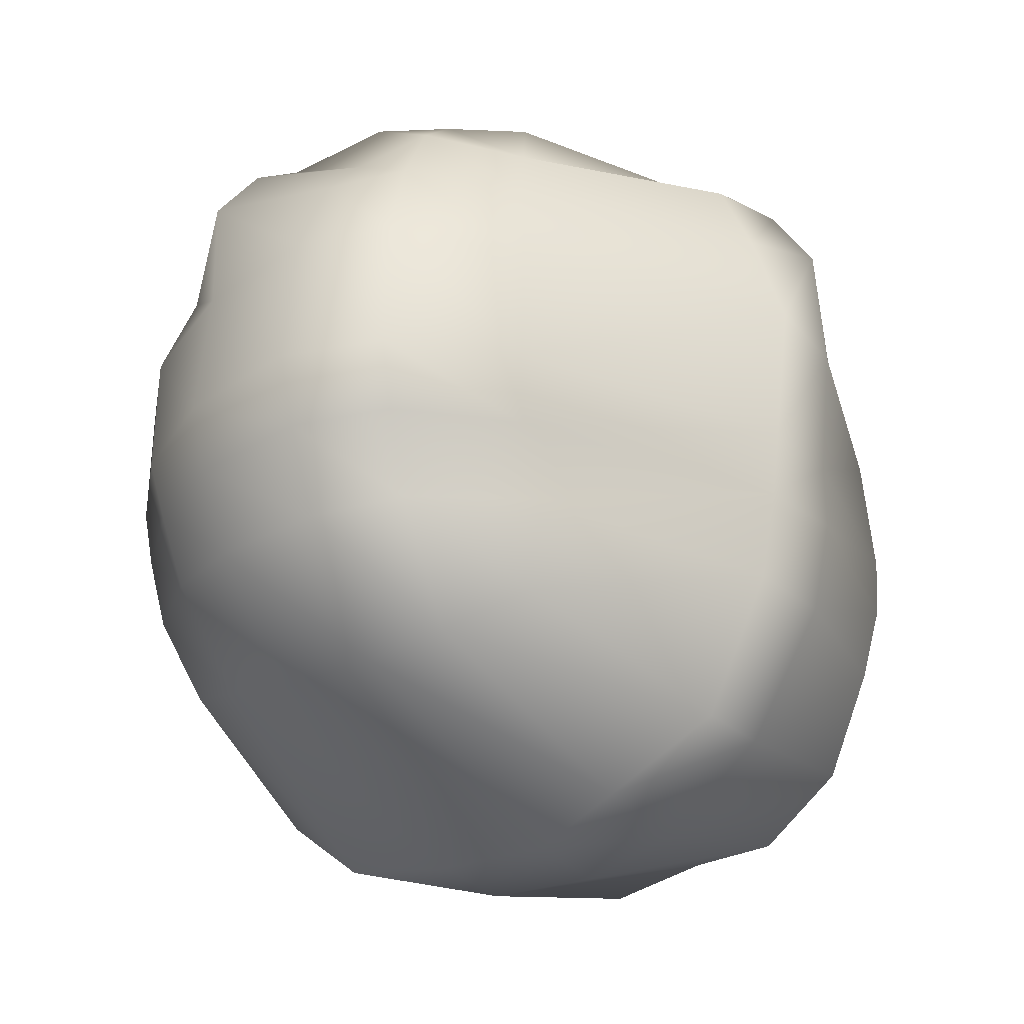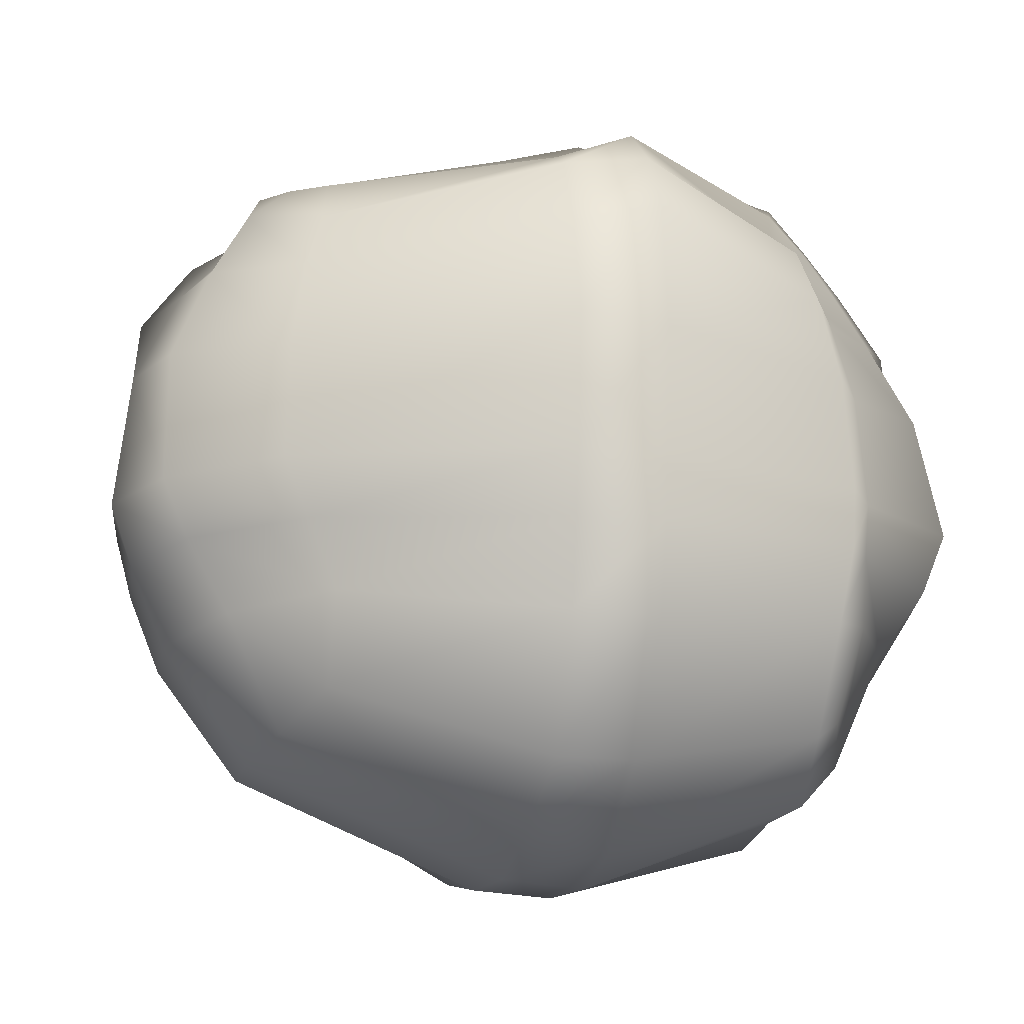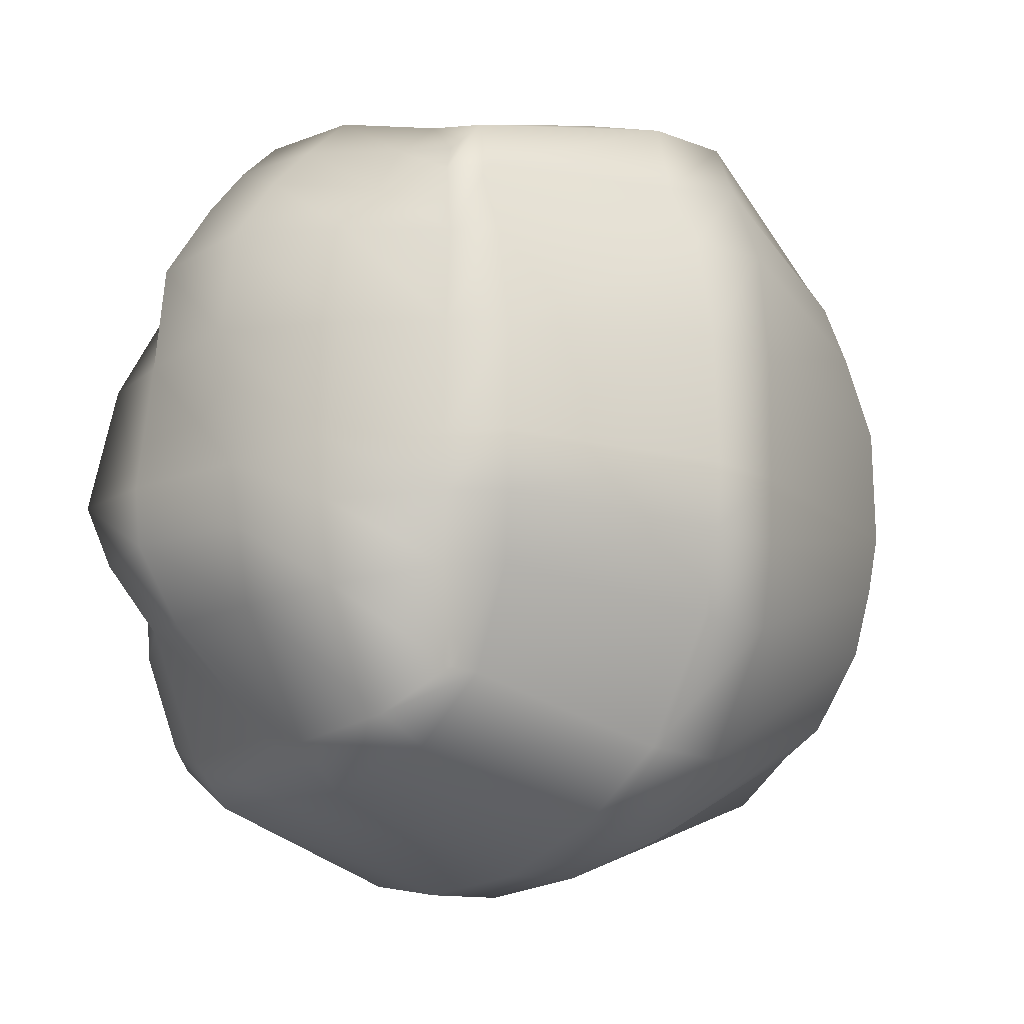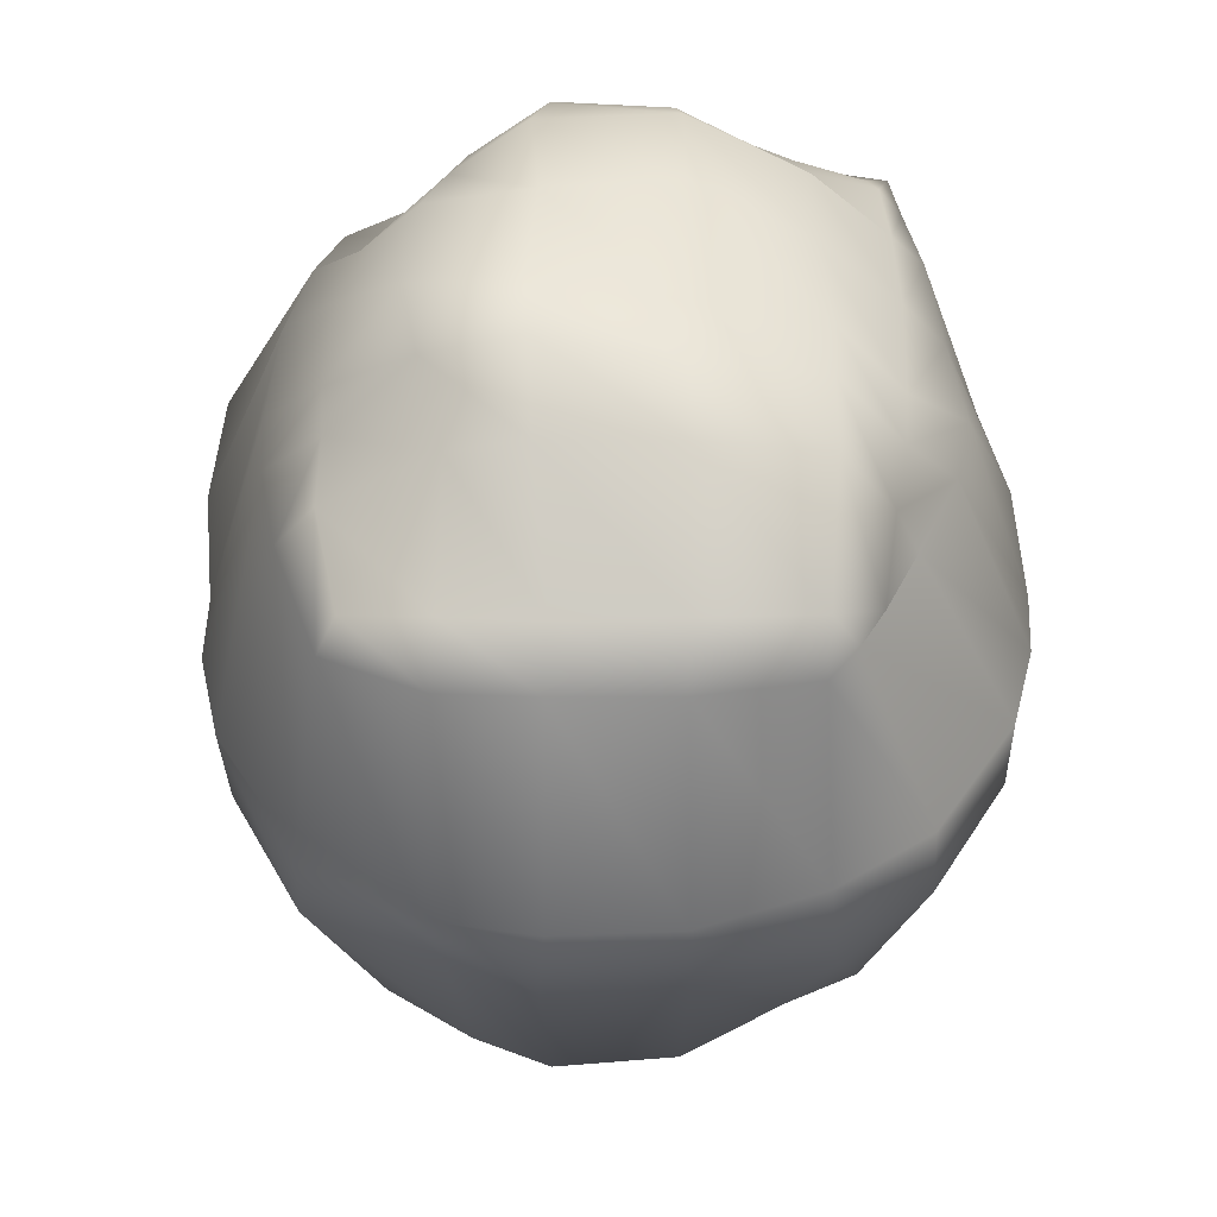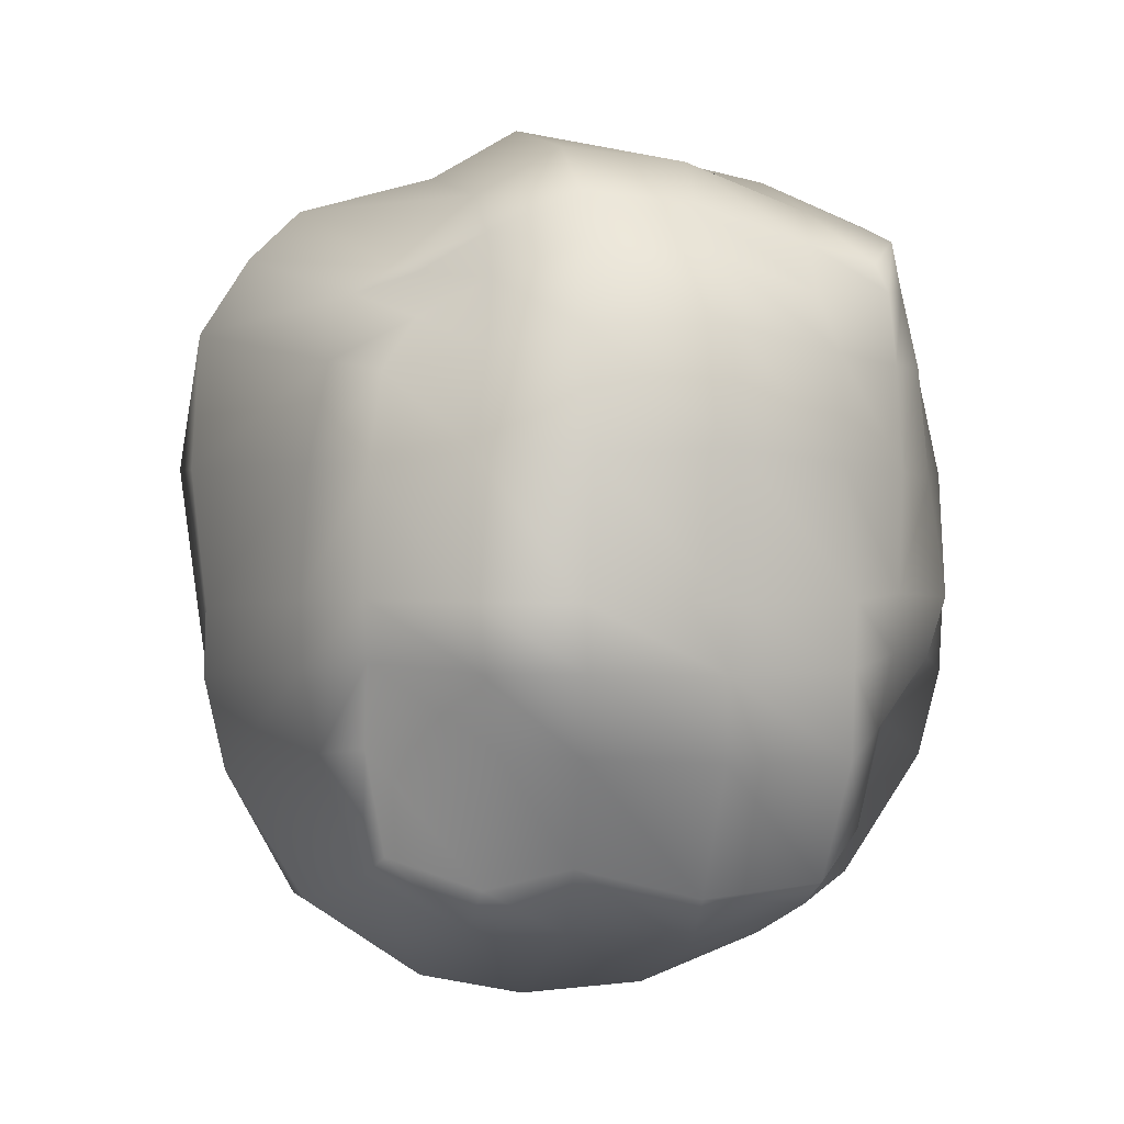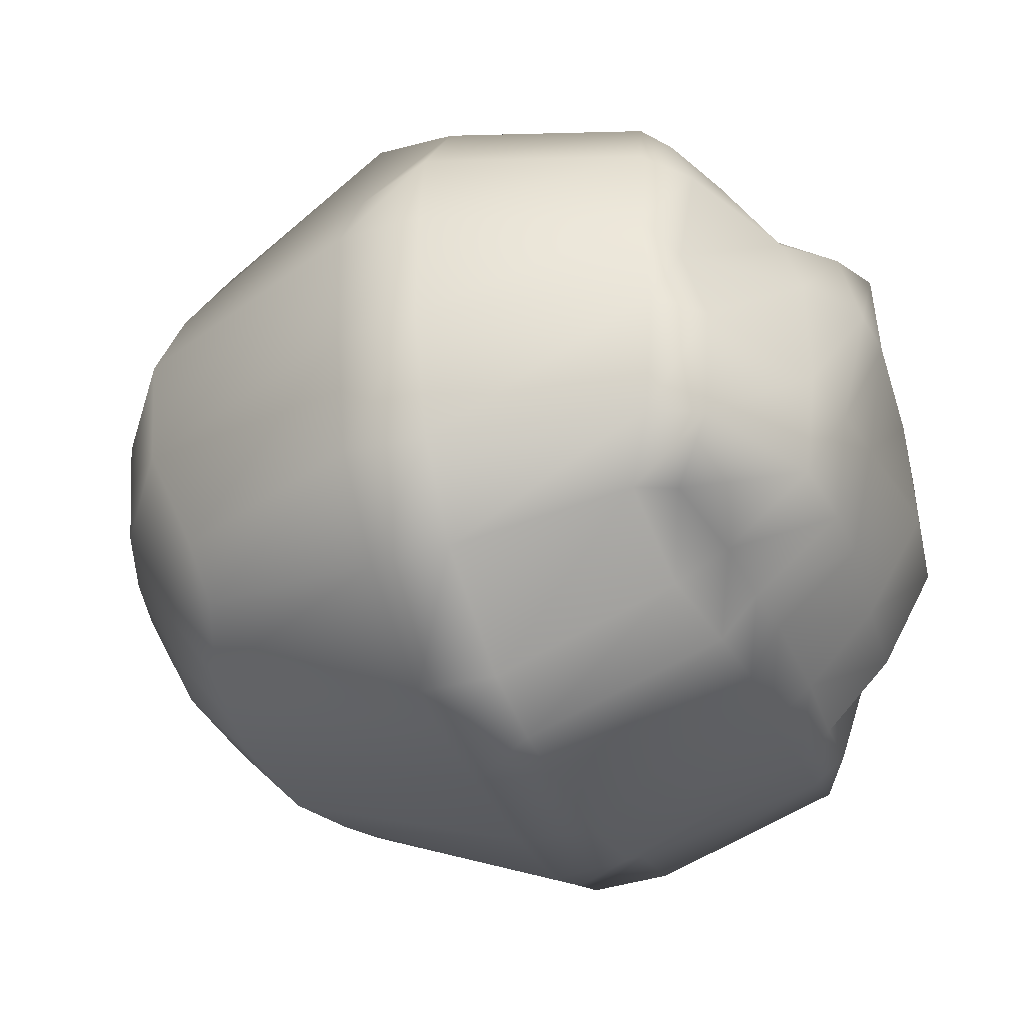
<metadata>
{"format":"obj","ext":"obj","renderer":"f3d","projection":"perspective","resolution":1024,"background":"white","views":[{"elev":-29.1,"azim":127.9,"up":"+Z"},{"elev":-17.3,"azim":165.5,"up":"+Z"},{"elev":-16.1,"azim":-40.6,"up":"+Z"},{"elev":-42.5,"azim":-89.5,"up":"+Z"},{"elev":-1.2,"azim":-100.9,"up":"+Z"},{"elev":-37.4,"azim":-158.7,"up":"+Y"}]}
</metadata>
<code>
v -1.828 -1.532 1.836
v -1.726 -1.44 -1.718
v -2.078 1.726 -0.2761
v 2.074 -0.3355 -2.069
v 0.2998 -1.955 2.293
v 1.935 -1.674 1.128
v -1.921 -1.644 1.19
v 2.9 -0.3933 1.399
v -2.586 -0.3753 -1.254
v 0.2422 1.834 2.108
v -1.484 1.488 1.793
v -2.011 1.709 -1.174
v 1.839 -1.007 -1.828
v -1.861 -1.533 -1.086
v 1.938 -1.653 -1.133
v 2.353 -1.113 1.173
v 2.324 -1.096 -1.155
v 2.665 -0.3579 -1.292
v 2.353 0.9477 -1.16
v -2.544 -1.178 -0.7
v -2.672 -0.3584 -0.7288
v -2.49 -1.174 -1.25
v -2.734 1.124 -0.7153
v -2.053 1.702 -0.6568
v 1.834 -1.567 1.553
v -1.911 -1.595 1.648
v 2.09 -1.044 1.59
v 2.538 -0.375 1.894
v 2.323 0.4335 1.747
v 2.313 1.04 1.752
v -2.909 0.5388 -0.3082
v -0.2775 -1.947 2.285
v 1.74 -1.484 1.742
v 1.833 1.55 1.831
v -0.2915 1.939 2.29
v -1.691 1.346 1.735
v 2.091 1.735 0.5494
v 2.111 1.732 -0.2538
v 1.917 1.59 -0.6334
v 1.711 1.578 -1.115
v 2.115 0.4774 -2.112
v 1.711 -1.459 -1.696
v -1.403 -1.32 -1.694
v -0.2705 -1.793 -2.116
v -0.2836 -2.318 -1.318
v -1.47 -1.687 -1.037
v -1.653 -1.927 -0.6321
v -0.2912 -2.464 -0.7528
v -0.2893 -2.489 -0.3014
v -1.741 -2.018 -0.256
v -1.912 -1.618 -0.6104
v -1.96 -1.644 -0.2362
v 0.272 -1.815 -2.136
v 0.2824 -2.306 -1.313
v 0.2806 -2.397 -0.7478
v 2.03 -1.727 -0.6555
v 2.075 -1.776 -0.2628
v 0.2719 -2.425 -0.2905
v 0.2933 -2.419 0.5878
v 2.062 -1.778 0.5365
v 0.2943 -2.348 1.347
v 0.296 -2.115 1.906
v -1.966 -1.665 0.5283
v -1.657 -1.94 0.4979
v -0.2963 -2.463 0.5959
v -0.2842 -2.312 1.324
v -1.688 -1.86 1.198
v -0.2351 -2.006 1.839
v -1.674 -1.754 1.685
v 2.587 -1.194 0.5523
v 2.91 -0.3705 0.6164
v 2.496 -1.142 -0.6747
v 2.602 -1.193 -0.2777
v 2.884 -0.3779 -0.7441
v 3.003 -0.3906 -0.3022
v 3.137 0.5345 -0.3145
v 2.976 0.5083 -0.7608
v 2.662 1.074 -0.6882
v 2.851 1.17 -0.2986
v 2.729 0.4879 -1.319
v 2.708 0.4879 1.312
v 3.029 0.535 0.6301
v 2.84 1.18 0.6058
v 2.572 1.081 1.276
v -2.028 -1.118 -2.02
v -2.552 -1.192 -0.2871
v -2.744 -0.362 -0.3042
v -2.1 -0.3466 -2.102
v -2.451 -1.137 0.5459
v -2.105 -1.072 1.617
v -2.395 -1.134 1.219
v -2.438 -0.3297 1.801
v -2.76 -0.3657 1.337
v -2.871 -0.3809 0.5956
v -2.848 0.4729 0.5575
v -2.708 1.16 0.5857
v -2.739 0.5323 1.327
v -2.445 0.4415 1.849
v -2.171 0.9642 1.653
v -2.42 1.033 1.205
v -2.879 1.217 -0.2973
v -1.887 0.4103 -1.923
v -2.57 0.4925 -1.22
v -2.037 1.005 -2.031
v -2.876 0.5206 -0.7157
v -2.431 0.9787 -1.175
v -1.694 -1.684 1.997
v -1.91 -1.079 1.94
v -0.3088 -1.206 2.574
v -1.654 -1.129 2.177
v -0.3131 -0.3579 2.746
v -1.82 -0.3099 2.443
v -2.131 -0.2996 2.133
v 1.868 -1.031 1.867
v 0.2673 -1.174 2.524
v 2.163 -0.3425 2.149
v 0.2941 -0.3666 2.758
v 0.2792 0.4647 2.7
v 2.153 0.4645 2.154
v 2.017 1.002 2.006
v 0.2299 1.009 2.447
v -2.183 0.4286 2.196
v -1.952 0.9601 1.958
v -1.87 0.4843 2.505
v -0.3147 0.4942 2.872
v -0.3086 1.059 2.536
v -1.682 0.9908 2.221
v -1.745 1.363 1.454
v -1.903 1.592 1.113
v -1.601 1.736 1.602
v -0.307 2.274 1.963
v -0.2958 2.591 1.466
v -1.694 1.898 1.178
v -0.3128 2.644 0.5819
v -1.791 2.028 0.5466
v -2.025 1.693 0.5179
v 0.2854 2.187 1.901
v 1.863 1.561 1.585
v 1.986 1.657 1.182
v 0.2816 2.428 1.358
v 0.3086 2.686 0.6141
v 0.3008 2.565 -0.306
v 0.3023 2.503 -0.7684
v 0.2978 2.383 -1.362
v 1.745 1.512 -1.774
v 0.2863 1.915 -2.248
v -1.834 2.082 -0.2828
v -0.3146 2.548 -0.3071
v -0.2984 2.559 -0.7734
v -1.817 2.064 -0.6983
v -1.741 1.959 -1.214
v -0.3007 2.42 -1.383
v -0.2704 1.896 -2.238
v -1.655 1.682 -1.97
v -1.845 1.567 -1.835
v -0.2977 1.135 -2.748
v -1.757 1.043 -2.329
v -0.3227 0.4566 -2.88
v -1.735 0.4297 -2.34
v 1.971 0.9766 -1.988
v 0.2556 1.069 -2.585
v 0.2886 0.4975 -2.843
v 0.2848 -0.3626 -2.79
v 0.2811 -1.219 -2.623
v -1.808 -0.3466 -2.407
v -0.2958 -0.3613 -2.827
v -0.2619 -1.177 -2.521
v -1.681 -1.101 -2.185
f 1 107 110 108
f 107 32 109 110
f 32 5 115 109
f 109 115 117 111
f 110 109 111 112
f 108 110 112 113
f 5 33 114 115
f 115 114 116 117
f 117 116 119 118
f 118 119 120 121
f 121 120 34 10
f 113 112 124 122
f 122 124 127 123
f 112 111 125 124
f 111 117 118 125
f 125 118 121 126
f 124 125 126 127
f 126 121 10 35
f 127 126 35 11
f 123 127 11 36
f 36 11 130 128
f 128 130 133 129
f 11 35 131 130
f 35 10 137 131
f 131 137 140 132
f 130 131 132 133
f 133 132 134 135
f 132 140 141 134
f 134 141 142 148
f 135 134 148 147
f 129 133 135 136
f 136 135 147 3
f 10 34 138 137
f 137 138 139 140
f 140 139 37 141
f 141 37 38 142
f 142 38 39 143
f 143 39 40 144
f 144 40 145 146
f 3 147 150 24
f 24 150 151 12
f 147 148 149 150
f 148 142 143 149
f 149 143 144 152
f 150 149 152 151
f 152 144 146 153
f 151 152 153 154
f 12 151 154 155
f 155 154 157 104
f 154 153 156 157
f 153 146 161 156
f 157 156 158 159
f 156 161 162 158
f 158 162 163 166
f 159 158 166 165
f 104 157 159 102
f 102 159 165 88
f 146 145 160 161
f 161 160 41 162
f 162 41 4 163
f 163 4 13 164
f 164 13 42 53
f 88 165 168 85
f 165 166 167 168
f 166 163 164 167
f 167 164 53 44
f 168 167 44 43
f 85 168 43 2
f 2 43 46 14
f 43 44 45 46
f 44 53 54 45
f 46 45 48 47
f 45 54 55 48
f 48 55 58 49
f 47 48 49 50
f 14 46 47 51
f 51 47 50 52
f 53 42 15 54
f 54 15 56 55
f 55 56 57 58
f 58 57 60 59
f 59 60 6 61
f 61 6 25 62
f 62 25 33 5
f 52 50 64 63
f 63 64 67 7
f 50 49 65 64
f 49 58 59 65
f 65 59 61 66
f 64 65 66 67
f 67 66 68 69
f 66 61 62 68
f 68 62 5 32
f 69 68 32 107
f 7 67 69 26
f 26 69 107 1
f 33 25 27 114
f 25 6 16 27
f 6 60 70 16
f 60 57 73 70
f 70 73 75 71
f 16 70 71 8
f 27 16 8 28
f 114 27 28 116
f 57 56 72 73
f 56 15 17 72
f 15 42 13 17
f 17 13 4 18
f 72 17 18 74
f 73 72 74 75
f 75 74 77 76
f 74 18 80 77
f 77 80 19 78
f 76 77 78 79
f 18 4 41 80
f 80 41 160 19
f 19 160 145 40
f 78 19 40 39
f 79 78 39 38
f 116 28 29 119
f 28 8 81 29
f 29 81 84 30
f 119 29 30 120
f 8 71 82 81
f 71 75 76 82
f 82 76 79 83
f 81 82 83 84
f 83 79 38 37
f 84 83 37 139
f 30 84 139 138
f 120 30 138 34
f 2 14 22 85
f 14 51 20 22
f 51 52 86 20
f 20 86 87 21
f 22 20 21 9
f 85 22 9 88
f 52 63 89 86
f 63 7 91 89
f 7 26 90 91
f 26 1 108 90
f 90 108 113 92
f 91 90 92 93
f 89 91 93 94
f 86 89 94 87
f 87 94 95 31
f 94 93 97 95
f 95 97 100 96
f 31 95 96 101
f 93 92 98 97
f 92 113 122 98
f 98 122 123 99
f 97 98 99 100
f 99 123 36 128
f 100 99 128 129
f 96 100 129 136
f 101 96 136 3
f 88 9 103 102
f 102 103 106 104
f 9 21 105 103
f 21 87 31 105
f 105 31 101 23
f 103 105 23 106
f 23 101 3 24
f 106 23 24 12
f 104 106 12 155

</code>
